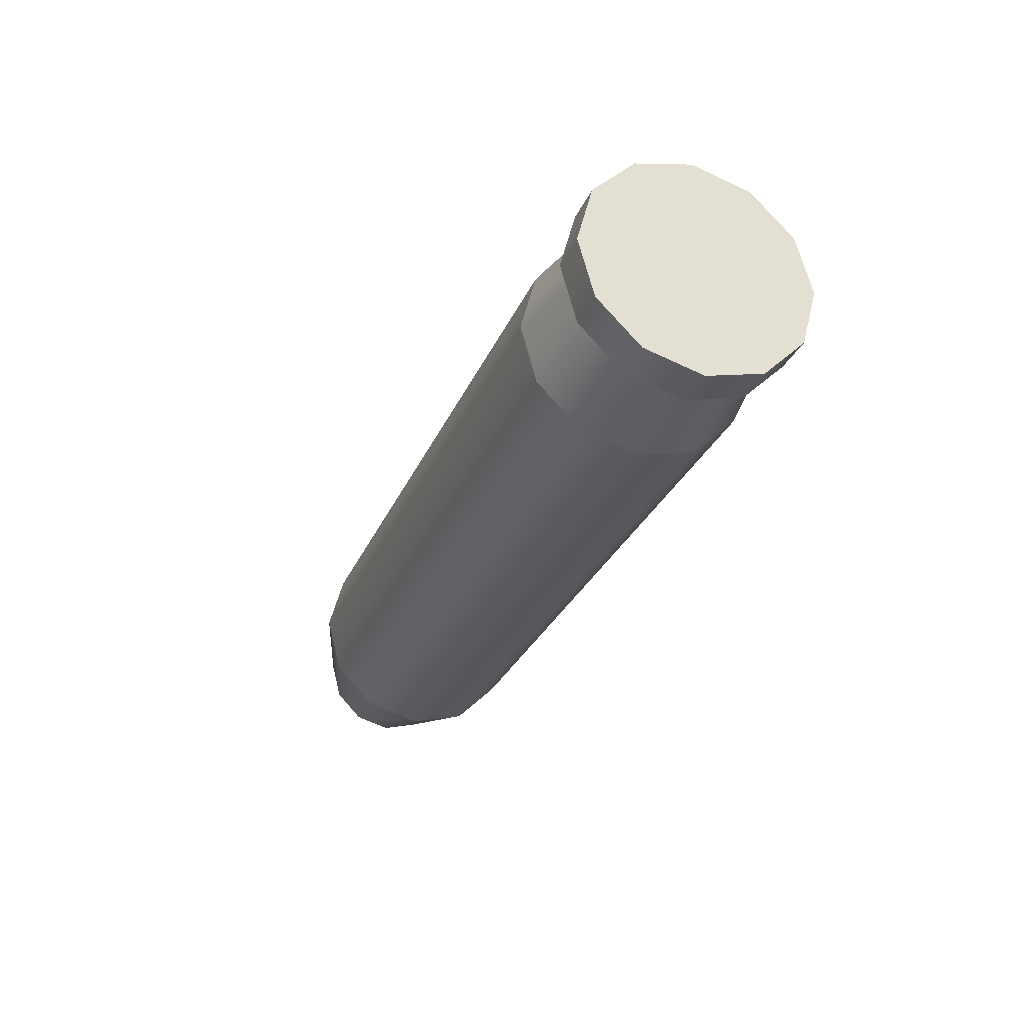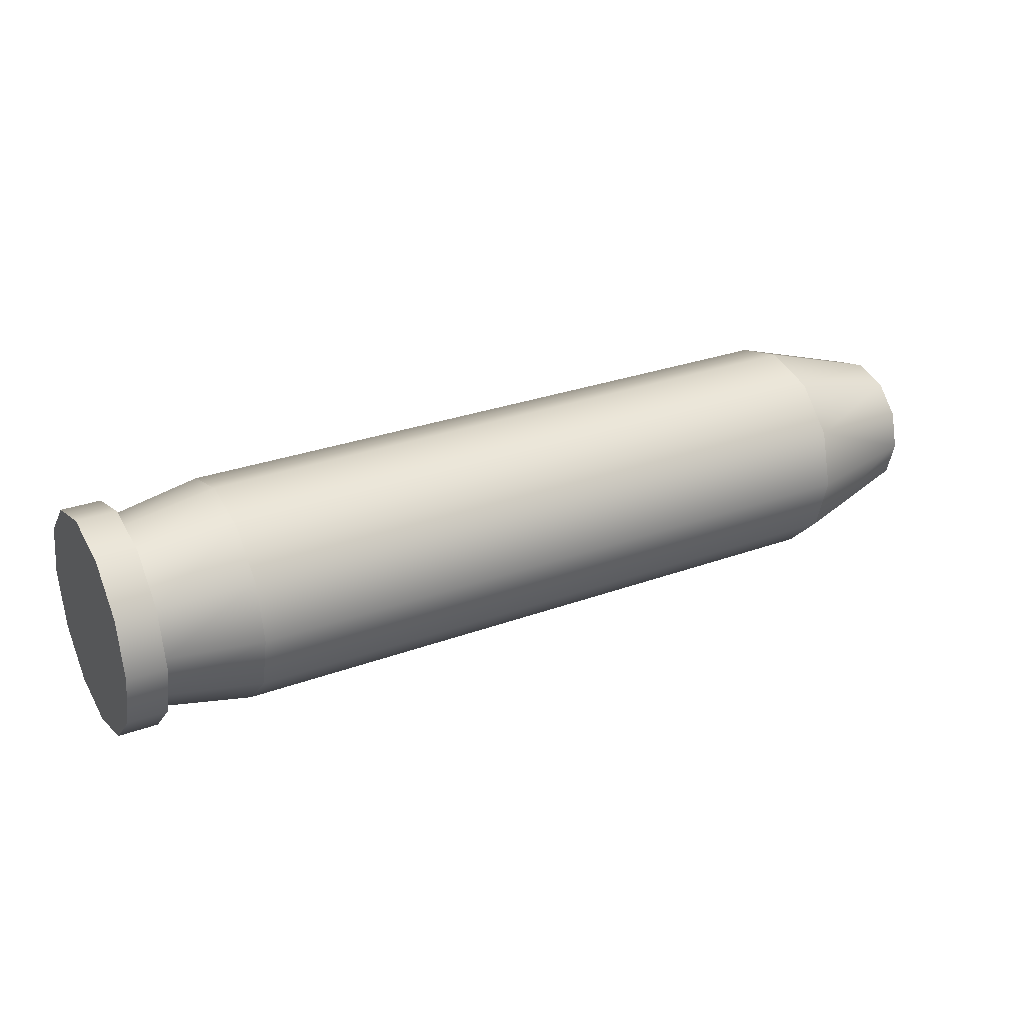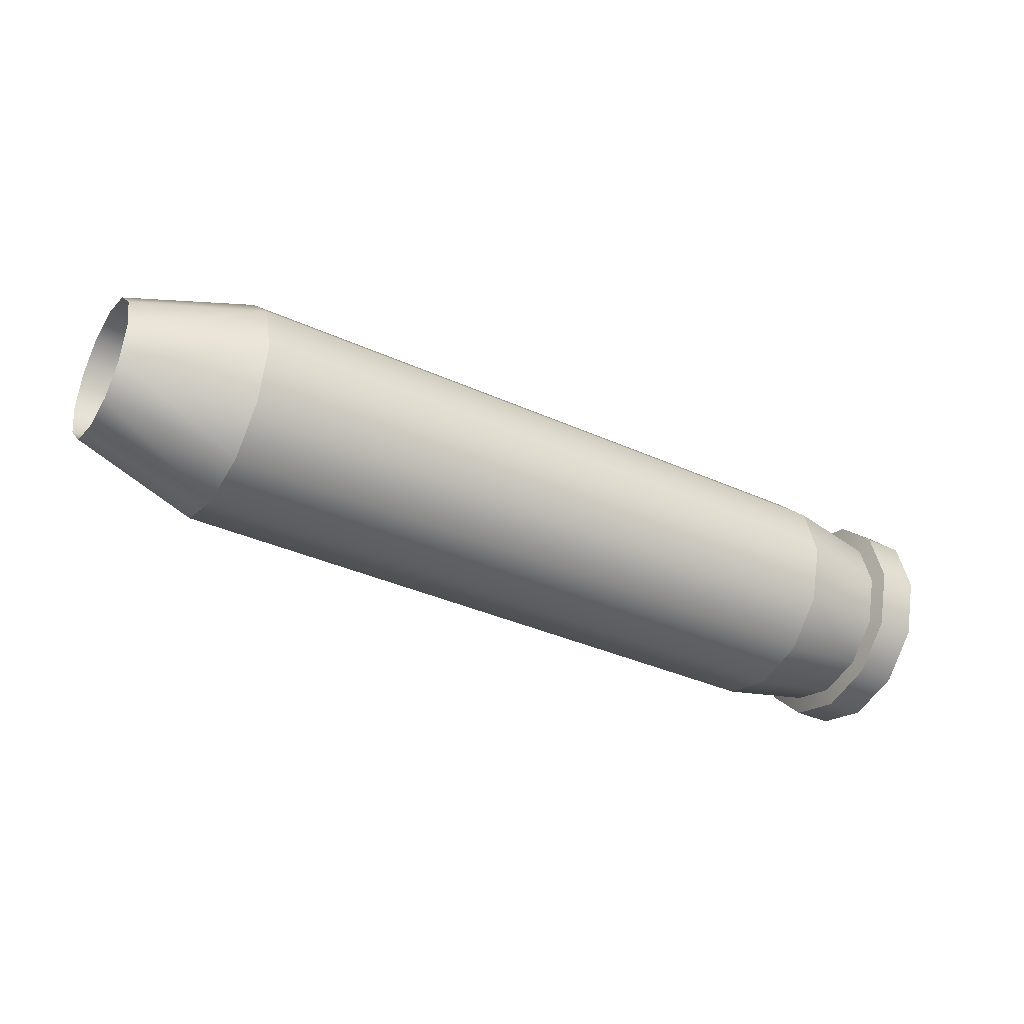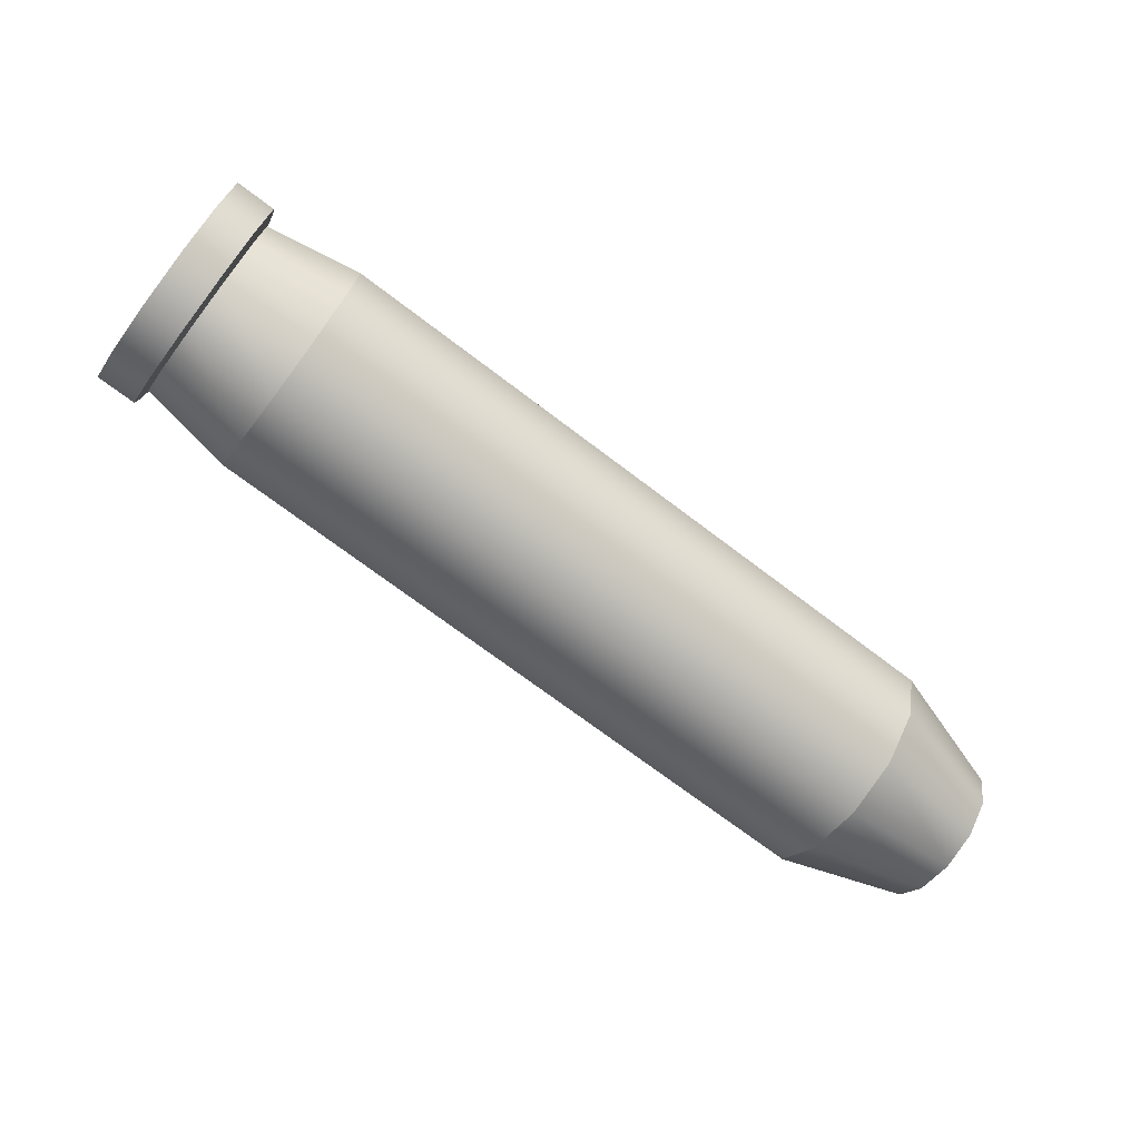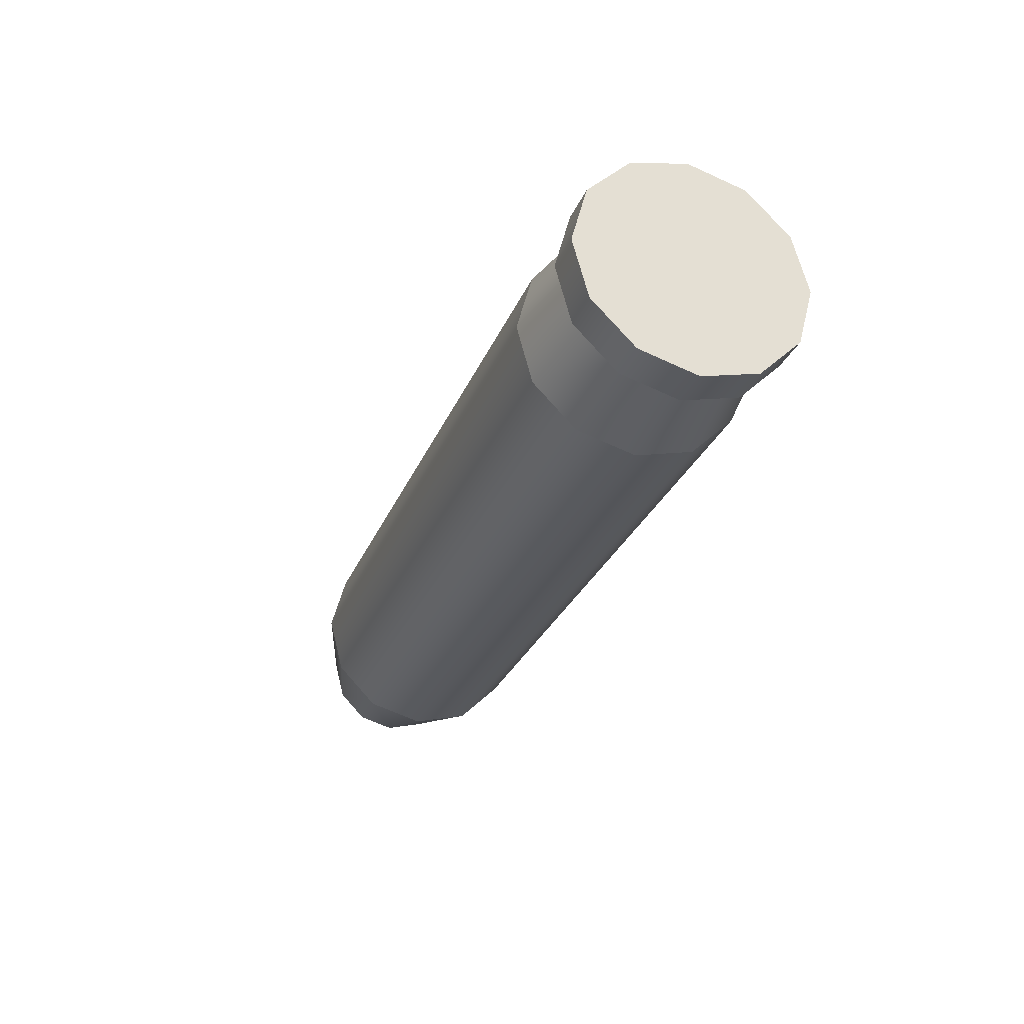
<metadata>
{"format":"obj","ext":"obj","renderer":"f3d","projection":"perspective","resolution":1024,"background":"white","views":[{"elev":-29.0,"azim":-110.2,"up":"+Z"},{"elev":28.6,"azim":-28.8,"up":"+Y"},{"elev":-35.6,"azim":149.0,"up":"+Z"},{"elev":-71.3,"azim":-37.3,"up":"+Z"},{"elev":-28.8,"azim":-109.6,"up":"+Y"}]}
</metadata>
<code>
v -6.505 0.7013 1.215
v -6.505 -2e-06 1.403
v -6.505 -0.7013 1.215
v -6.505 1.215 0.7013
v -6.505 0.7013 1.215
v -6.505 -0.7013 1.215
v -6.505 1.215 0.7013
v -6.505 -0.7013 1.215
v -6.505 -1.215 0.7013
v -6.505 -1.403 -0
v -6.505 1.215 0.7013
v -6.505 -1.215 0.7013
v -6.505 -1.403 -0
v -6.505 1.403 -0
v -6.505 1.215 0.7013
v -6.505 1.215 -0.7013
v -6.505 1.403 -0
v -6.505 -1.403 -0
v -6.505 1.215 -0.7013
v -6.505 -1.403 -0
v -6.505 -1.215 -0.7013
v -6.505 1.215 -0.7013
v -6.505 -1.215 -0.7013
v -6.505 -0.7013 -1.215
v -6.505 1.215 -0.7013
v -6.505 -0.7013 -1.215
v -6.505 0.7013 -1.215
v -6.505 -0.7013 -1.215
v -6.505 -2e-06 -1.403
v -6.505 0.7013 -1.215
v 3.492 -1e-06 -1.403
v 5.074 -1e-06 -0.9088
v 5.074 0.4544 -0.787
v 3.492 -1e-06 -1.403
v 5.074 0.4544 -0.787
v 3.492 0.7013 -1.215
v 3.492 0.7013 -1.215
v 5.074 0.4544 -0.787
v 5.074 0.787 -0.4544
v 3.492 0.7013 -1.215
v 5.074 0.787 -0.4544
v 3.492 1.215 -0.7013
v 3.492 1.403 -1e-06
v 3.492 1.215 -0.7013
v 5.074 0.787 -0.4544
v 3.492 1.403 -1e-06
v 5.074 0.787 -0.4544
v 5.074 0.9088 -1e-06
v 3.492 1.215 0.7013
v 3.492 1.403 -1e-06
v 5.074 0.9088 -1e-06
v 3.492 1.215 0.7013
v 5.074 0.9088 -1e-06
v 5.074 0.787 0.4544
v 3.492 0.7013 1.215
v 3.492 1.215 0.7013
v 5.074 0.787 0.4544
v 3.492 0.7013 1.215
v 5.074 0.787 0.4544
v 5.074 0.4544 0.787
v 3.492 0.7013 1.215
v 5.074 0.4544 0.787
v 5.074 -1e-06 0.9088
v 3.492 0.7013 1.215
v 5.074 -1e-06 0.9088
v 3.492 -1e-06 1.403
v 3.492 -0.7013 1.215
v 3.492 -1e-06 1.403
v 5.074 -1e-06 0.9088
v 3.492 -0.7013 1.215
v 5.074 -1e-06 0.9088
v 5.074 -0.4544 0.787
v 3.492 -0.7013 1.215
v 5.074 -0.4544 0.787
v 5.074 -0.787 0.4544
v 3.492 -0.7013 1.215
v 5.074 -0.787 0.4544
v 3.492 -1.215 0.7013
v 3.492 -1.215 0.7013
v 5.074 -0.787 0.4544
v 5.074 -0.9088 -1e-06
v 3.492 -1.215 0.7013
v 5.074 -0.9088 -1e-06
v 3.492 -1.403 -1e-06
v 3.492 -1.215 -0.7013
v 3.492 -1.403 -1e-06
v 5.074 -0.9088 -1e-06
v 3.492 -1.215 -0.7013
v 5.074 -0.9088 -1e-06
v 5.074 -0.787 -0.4544
v 3.492 -1.215 -0.7013
v 5.074 -0.787 -0.4544
v 5.074 -0.4544 -0.787
v 3.492 -1.215 -0.7013
v 5.074 -0.4544 -0.787
v 3.492 -0.7013 -1.215
v 3.492 -0.7013 -1.215
v 5.074 -0.4544 -0.787
v 5.074 -1e-06 -0.9088
v 3.492 -0.7013 -1.215
v 5.074 -1e-06 -0.9088
v 3.492 -1e-06 -1.403
v -4.805 -2e-06 -1.403
v 3.492 -1e-06 -1.403
v 3.492 0.7013 -1.215
v -4.805 -2e-06 -1.403
v 3.492 0.7013 -1.215
v -4.805 0.7013 -1.215
v -4.805 0.7013 -1.215
v 3.492 0.7013 -1.215
v 3.492 1.215 -0.7013
v -4.805 0.7013 -1.215
v 3.492 1.215 -0.7013
v -4.805 1.215 -0.7013
v -4.805 1.215 -0.7013
v 3.492 1.215 -0.7013
v 3.492 1.403 -1e-06
v -4.805 1.215 -0.7013
v 3.492 1.403 -1e-06
v -4.805 1.403 -0
v -4.805 1.403 -0
v 3.492 1.403 -1e-06
v 3.492 1.215 0.7013
v -4.805 1.403 -0
v 3.492 1.215 0.7013
v -4.805 1.215 0.7013
v -4.805 1.215 0.7013
v 3.492 1.215 0.7013
v 3.492 0.7013 1.215
v -4.805 1.215 0.7013
v 3.492 0.7013 1.215
v -4.805 0.7013 1.215
v -4.805 0.7013 1.215
v 3.492 0.7013 1.215
v 3.492 -1e-06 1.403
v -4.805 0.7013 1.215
v 3.492 -1e-06 1.403
v -4.805 -2e-06 1.403
v -4.805 -2e-06 1.403
v 3.492 -1e-06 1.403
v 3.492 -0.7013 1.215
v -4.805 -2e-06 1.403
v 3.492 -0.7013 1.215
v -4.805 -0.7013 1.215
v -4.805 -0.7013 1.215
v 3.492 -0.7013 1.215
v 3.492 -1.215 0.7013
v -4.805 -0.7013 1.215
v 3.492 -1.215 0.7013
v -4.805 -1.215 0.7013
v -4.805 -1.215 0.7013
v 3.492 -1.215 0.7013
v 3.492 -1.403 -1e-06
v -4.805 -1.215 0.7013
v 3.492 -1.403 -1e-06
v -4.805 -1.403 -0
v -4.805 -1.403 -0
v 3.492 -1.403 -1e-06
v 3.492 -1.215 -0.7013
v -4.805 -1.403 -0
v 3.492 -1.215 -0.7013
v -4.805 -1.215 -0.7013
v -4.805 -1.215 -0.7013
v 3.492 -1.215 -0.7013
v 3.492 -0.7013 -1.215
v -4.805 -1.215 -0.7013
v 3.492 -0.7013 -1.215
v -4.805 -0.7013 -1.215
v -4.805 -0.7013 -1.215
v 3.492 -0.7013 -1.215
v 3.492 -1e-06 -1.403
v -4.805 -0.7013 -1.215
v 3.492 -1e-06 -1.403
v -4.805 -2e-06 -1.403
v -5.964 0 -1.191
v -4.805 -2e-06 -1.403
v -4.805 0.7013 -1.215
v -5.964 0 -1.191
v -4.805 0.7013 -1.215
v -5.964 0.5957 -1.032
v -5.964 0.5957 -1.032
v -4.805 0.7013 -1.215
v -4.805 1.215 -0.7013
v -5.964 0.5957 -1.032
v -4.805 1.215 -0.7013
v -5.964 1.032 -0.5957
v -5.964 1.191 -1e-06
v -5.964 1.032 -0.5957
v -4.805 1.215 -0.7013
v -5.964 1.191 -1e-06
v -4.805 1.215 -0.7013
v -4.805 1.403 -0
v -5.964 1.032 0.5957
v -5.964 1.191 -1e-06
v -4.805 1.403 -0
v -5.964 1.032 0.5957
v -4.805 1.403 -0
v -4.805 1.215 0.7013
v -5.964 0.5957 1.032
v -5.964 1.032 0.5957
v -4.805 1.215 0.7013
v -5.964 0.5957 1.032
v -4.805 1.215 0.7013
v -4.805 0.7013 1.215
v -5.964 0 1.191
v -5.964 0.5957 1.032
v -4.805 0.7013 1.215
v -5.964 0 1.191
v -4.805 0.7013 1.215
v -4.805 -2e-06 1.403
v -5.964 -0.5957 1.032
v -5.964 0 1.191
v -4.805 -2e-06 1.403
v -5.964 -0.5957 1.032
v -4.805 -2e-06 1.403
v -4.805 -0.7013 1.215
v -5.964 -1.032 0.5957
v -5.964 -0.5957 1.032
v -4.805 -0.7013 1.215
v -5.964 -1.032 0.5957
v -4.805 -0.7013 1.215
v -4.805 -1.215 0.7013
v -5.964 -1.032 0.5957
v -4.805 -1.215 0.7013
v -4.805 -1.403 -0
v -5.964 -1.032 0.5957
v -4.805 -1.403 -0
v -5.964 -1.191 -1e-06
v -5.964 -1.191 -1e-06
v -4.805 -1.403 -0
v -4.805 -1.215 -0.7013
v -5.964 -1.191 -1e-06
v -4.805 -1.215 -0.7013
v -5.964 -1.032 -0.5957
v -5.964 -1.032 -0.5957
v -4.805 -1.215 -0.7013
v -4.805 -0.7013 -1.215
v -5.964 -1.032 -0.5957
v -4.805 -0.7013 -1.215
v -5.964 -0.5957 -1.032
v -5.964 -0.5957 -1.032
v -4.805 -0.7013 -1.215
v -4.805 -2e-06 -1.403
v -5.964 -0.5957 -1.032
v -4.805 -2e-06 -1.403
v -5.964 0 -1.191
v -6.505 0.7013 -1.215
v -6.505 -2e-06 -1.403
v -6.012 0 -1.403
v -6.505 0.7013 -1.215
v -6.012 0 -1.403
v -6.012 0.7013 -1.215
v -6.505 1.215 -0.7013
v -6.505 0.7013 -1.215
v -6.012 0.7013 -1.215
v -6.505 1.215 -0.7013
v -6.012 0.7013 -1.215
v -6.012 1.215 -0.7013
v -6.505 1.215 -0.7013
v -6.012 1.215 -0.7013
v -6.012 1.403 -0
v -6.505 1.215 -0.7013
v -6.012 1.403 -0
v -6.505 1.403 -0
v -6.505 1.215 0.7013
v -6.505 1.403 -0
v -6.012 1.403 -0
v -6.505 1.215 0.7013
v -6.012 1.403 -0
v -6.012 1.215 0.7013
v -6.505 1.215 0.7013
v -6.012 1.215 0.7013
v -6.012 0.7013 1.215
v -6.505 1.215 0.7013
v -6.012 0.7013 1.215
v -6.505 0.7013 1.215
v -6.505 0.7013 1.215
v -6.012 0.7013 1.215
v -6.012 0 1.403
v -6.505 0.7013 1.215
v -6.012 0 1.403
v -6.505 -2e-06 1.403
v -6.505 -2e-06 1.403
v -6.012 0 1.403
v -6.012 -0.7013 1.215
v -6.505 -2e-06 1.403
v -6.012 -0.7013 1.215
v -6.505 -0.7013 1.215
v -6.505 -0.7013 1.215
v -6.012 -0.7013 1.215
v -6.012 -1.215 0.7013
v -6.505 -0.7013 1.215
v -6.012 -1.215 0.7013
v -6.505 -1.215 0.7013
v -6.505 -1.215 0.7013
v -6.012 -1.215 0.7013
v -6.012 -1.403 -0
v -6.505 -1.215 0.7013
v -6.012 -1.403 -0
v -6.505 -1.403 -0
v -6.505 -1.403 -0
v -6.012 -1.403 -0
v -6.012 -1.215 -0.7013
v -6.505 -1.403 -0
v -6.012 -1.215 -0.7013
v -6.505 -1.215 -0.7013
v -6.505 -0.7013 -1.215
v -6.505 -1.215 -0.7013
v -6.012 -1.215 -0.7013
v -6.505 -0.7013 -1.215
v -6.012 -1.215 -0.7013
v -6.012 -0.7013 -1.215
v -6.505 -2e-06 -1.403
v -6.505 -0.7013 -1.215
v -6.012 -0.7013 -1.215
v -6.505 -2e-06 -1.403
v -6.012 -0.7013 -1.215
v -6.012 0 -1.403
v -6.012 0 -1.403
v -5.964 0 -1.191
v -5.964 0.5957 -1.032
v -6.012 0 -1.403
v -5.964 0.5957 -1.032
v -6.012 0.7013 -1.215
v -6.012 1.215 -0.7013
v -6.012 0.7013 -1.215
v -5.964 0.5957 -1.032
v -6.012 1.215 -0.7013
v -5.964 0.5957 -1.032
v -5.964 1.032 -0.5957
v -6.012 1.215 -0.7013
v -5.964 1.032 -0.5957
v -5.964 1.191 -1e-06
v -6.012 1.215 -0.7013
v -5.964 1.191 -1e-06
v -6.012 1.403 -0
v -6.012 1.403 -0
v -5.964 1.191 -1e-06
v -5.964 1.032 0.5957
v -6.012 1.403 -0
v -5.964 1.032 0.5957
v -6.012 1.215 0.7013
v -6.012 1.215 0.7013
v -5.964 1.032 0.5957
v -5.964 0.5957 1.032
v -6.012 1.215 0.7013
v -5.964 0.5957 1.032
v -6.012 0.7013 1.215
v -6.012 0.7013 1.215
v -5.964 0.5957 1.032
v -5.964 0 1.191
v -6.012 0.7013 1.215
v -5.964 0 1.191
v -6.012 0 1.403
v -6.012 -0.7013 1.215
v -6.012 0 1.403
v -5.964 0 1.191
v -6.012 -0.7013 1.215
v -5.964 0 1.191
v -5.964 -0.5957 1.032
v -6.012 -1.215 0.7013
v -6.012 -0.7013 1.215
v -5.964 -0.5957 1.032
v -6.012 -1.215 0.7013
v -5.964 -0.5957 1.032
v -5.964 -1.032 0.5957
v -6.012 -1.403 -0
v -6.012 -1.215 0.7013
v -5.964 -1.032 0.5957
v -6.012 -1.403 -0
v -5.964 -1.032 0.5957
v -5.964 -1.191 -1e-06
v -6.012 -1.215 -0.7013
v -6.012 -1.403 -0
v -5.964 -1.191 -1e-06
v -6.012 -1.215 -0.7013
v -5.964 -1.191 -1e-06
v -5.964 -1.032 -0.5957
v -6.012 -1.215 -0.7013
v -5.964 -1.032 -0.5957
v -5.964 -0.5957 -1.032
v -6.012 -1.215 -0.7013
v -5.964 -0.5957 -1.032
v -6.012 -0.7013 -1.215
v -6.012 0 -1.403
v -6.012 -0.7013 -1.215
v -5.964 -0.5957 -1.032
v -6.012 0 -1.403
v -5.964 -0.5957 -1.032
v -5.964 0 -1.191
v 5.074 -1e-06 -0.9088
v -4.088 -2e-06 -1e-06
v 5.074 0.4544 -0.787
v 5.074 0.4544 -0.787
v -4.088 -2e-06 -1e-06
v 5.074 0.787 -0.4544
v 5.074 0.787 -0.4544
v -4.088 -2e-06 -1e-06
v 5.074 0.9088 -1e-06
v 5.074 0.9088 -1e-06
v -4.088 -2e-06 -1e-06
v 5.074 0.787 0.4544
v -4.088 -2e-06 -1e-06
v 5.074 0.4544 0.787
v 5.074 0.787 0.4544
v 5.074 0.4544 0.787
v -4.088 -2e-06 -1e-06
v 5.074 -1e-06 0.9088
v 5.074 -1e-06 0.9088
v -4.088 -2e-06 -1e-06
v 5.074 -0.4544 0.787
v 5.074 -0.4544 0.787
v -4.088 -2e-06 -1e-06
v 5.074 -0.787 0.4544
v 5.074 -0.787 0.4544
v -4.088 -2e-06 -1e-06
v 5.074 -0.9088 -1e-06
v 5.074 -0.9088 -1e-06
v -4.088 -2e-06 -1e-06
v 5.074 -0.787 -0.4544
v 5.074 -0.787 -0.4544
v -4.088 -2e-06 -1e-06
v 5.074 -0.4544 -0.787
v 5.074 -0.4544 -0.787
v -4.088 -2e-06 -1e-06
v 5.074 -1e-06 -0.9088
g shelleject_20mm
f 3 2 1
f 6 5 4
f 9 8 7
f 12 11 10
f 15 14 13
f 18 17 16
f 21 20 19
f 24 23 22
f 27 26 25
f 30 29 28
f 33 32 31
f 36 35 34
f 39 38 37
f 42 41 40
f 45 44 43
f 48 47 46
f 51 50 49
f 54 53 52
f 57 56 55
f 60 59 58
f 63 62 61
f 66 65 64
f 69 68 67
f 72 71 70
f 75 74 73
f 78 77 76
f 81 80 79
f 84 83 82
f 87 86 85
f 90 89 88
f 93 92 91
f 96 95 94
f 99 98 97
f 102 101 100
f 105 104 103
f 108 107 106
f 111 110 109
f 114 113 112
f 117 116 115
f 120 119 118
f 123 122 121
f 126 125 124
f 129 128 127
f 132 131 130
f 135 134 133
f 138 137 136
f 141 140 139
f 144 143 142
f 147 146 145
f 150 149 148
f 153 152 151
f 156 155 154
f 159 158 157
f 162 161 160
f 165 164 163
f 168 167 166
f 171 170 169
f 174 173 172
f 177 176 175
f 180 179 178
f 183 182 181
f 186 185 184
f 189 188 187
f 192 191 190
f 195 194 193
f 198 197 196
f 201 200 199
f 204 203 202
f 207 206 205
f 210 209 208
f 213 212 211
f 216 215 214
f 219 218 217
f 222 221 220
f 225 224 223
f 228 227 226
f 231 230 229
f 234 233 232
f 237 236 235
f 240 239 238
f 243 242 241
f 246 245 244
f 249 248 247
f 252 251 250
f 255 254 253
f 258 257 256
f 261 260 259
f 264 263 262
f 267 266 265
f 270 269 268
f 273 272 271
f 276 275 274
f 279 278 277
f 282 281 280
f 285 284 283
f 288 287 286
f 291 290 289
f 294 293 292
f 297 296 295
f 300 299 298
f 303 302 301
f 306 305 304
f 309 308 307
f 312 311 310
f 315 314 313
f 318 317 316
f 321 320 319
f 324 323 322
f 327 326 325
f 330 329 328
f 333 332 331
f 336 335 334
f 339 338 337
f 342 341 340
f 345 344 343
f 348 347 346
f 351 350 349
f 354 353 352
f 357 356 355
f 360 359 358
f 363 362 361
f 366 365 364
f 369 368 367
f 372 371 370
f 375 374 373
f 378 377 376
f 381 380 379
f 384 383 382
f 387 386 385
f 390 389 388
f 393 392 391
f 396 395 394
f 399 398 397
f 402 401 400
f 405 404 403
f 408 407 406
f 411 410 409
f 414 413 412
f 417 416 415
f 420 419 418
f 423 422 421
f 426 425 424

</code>
